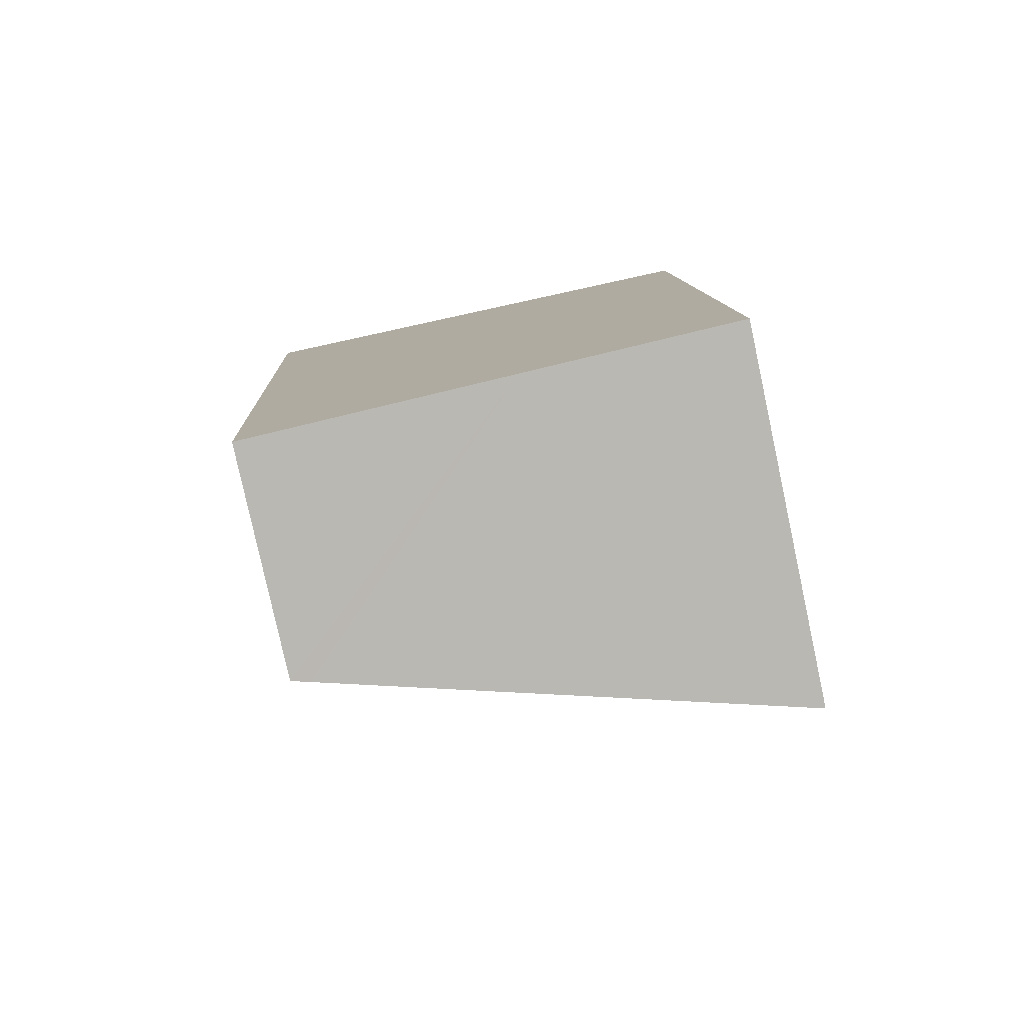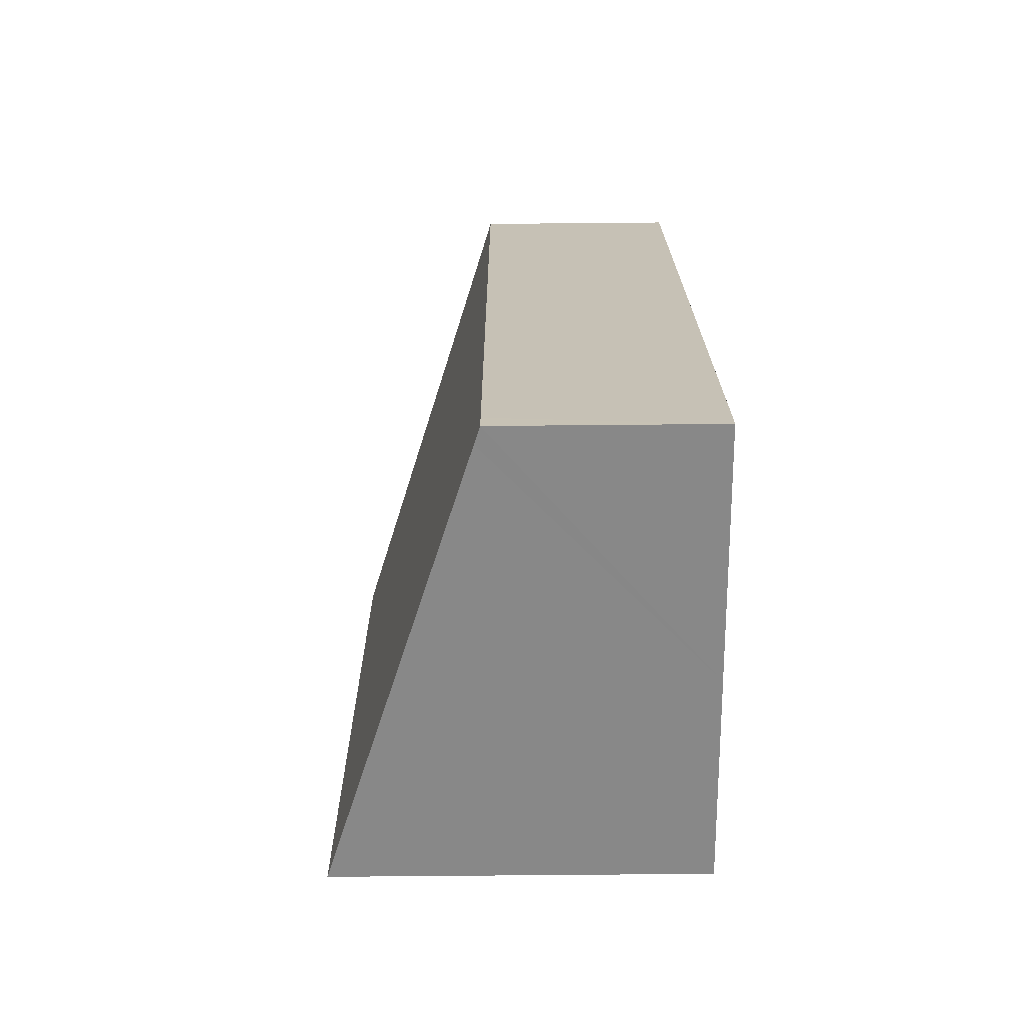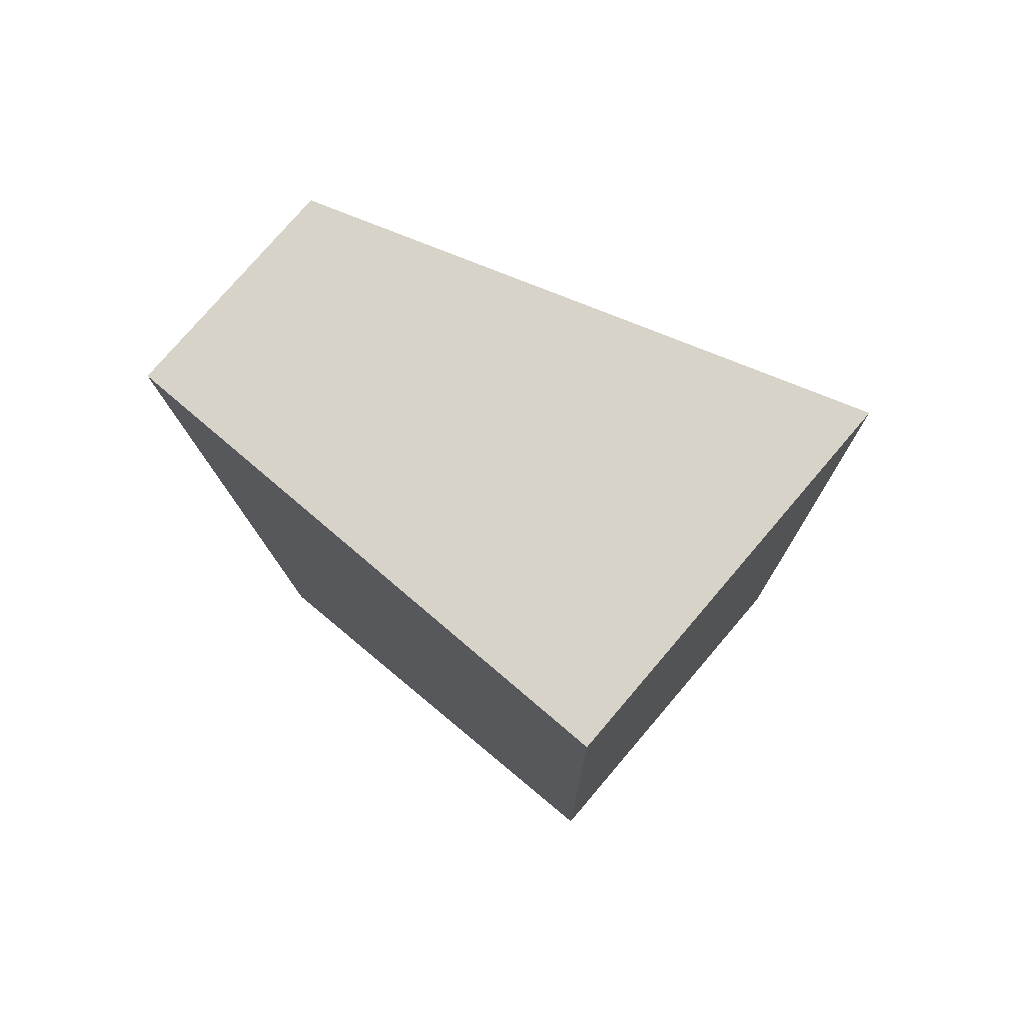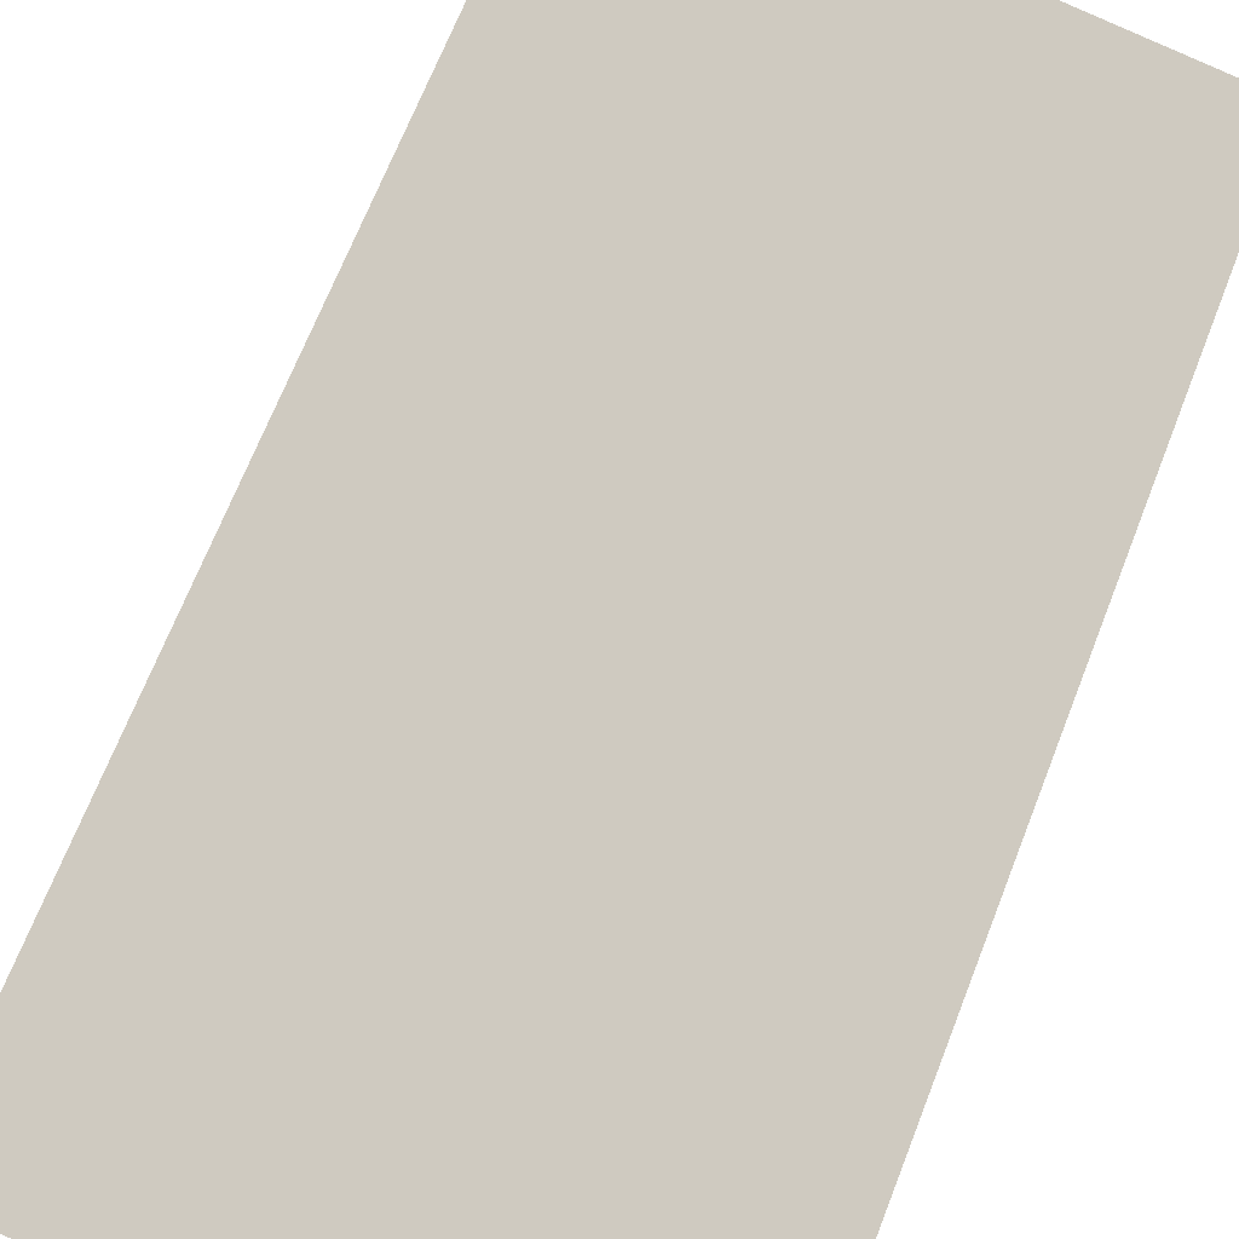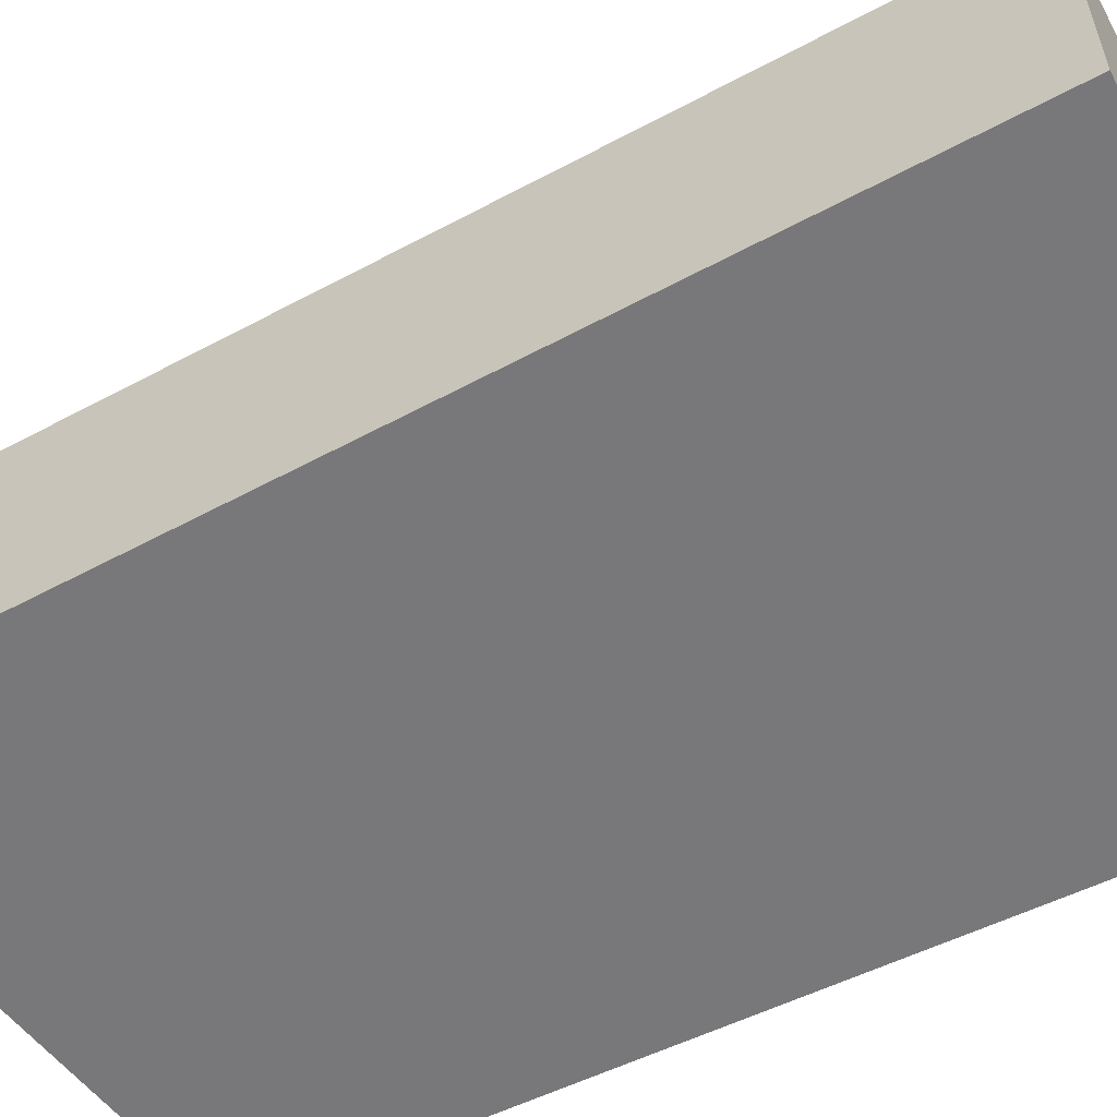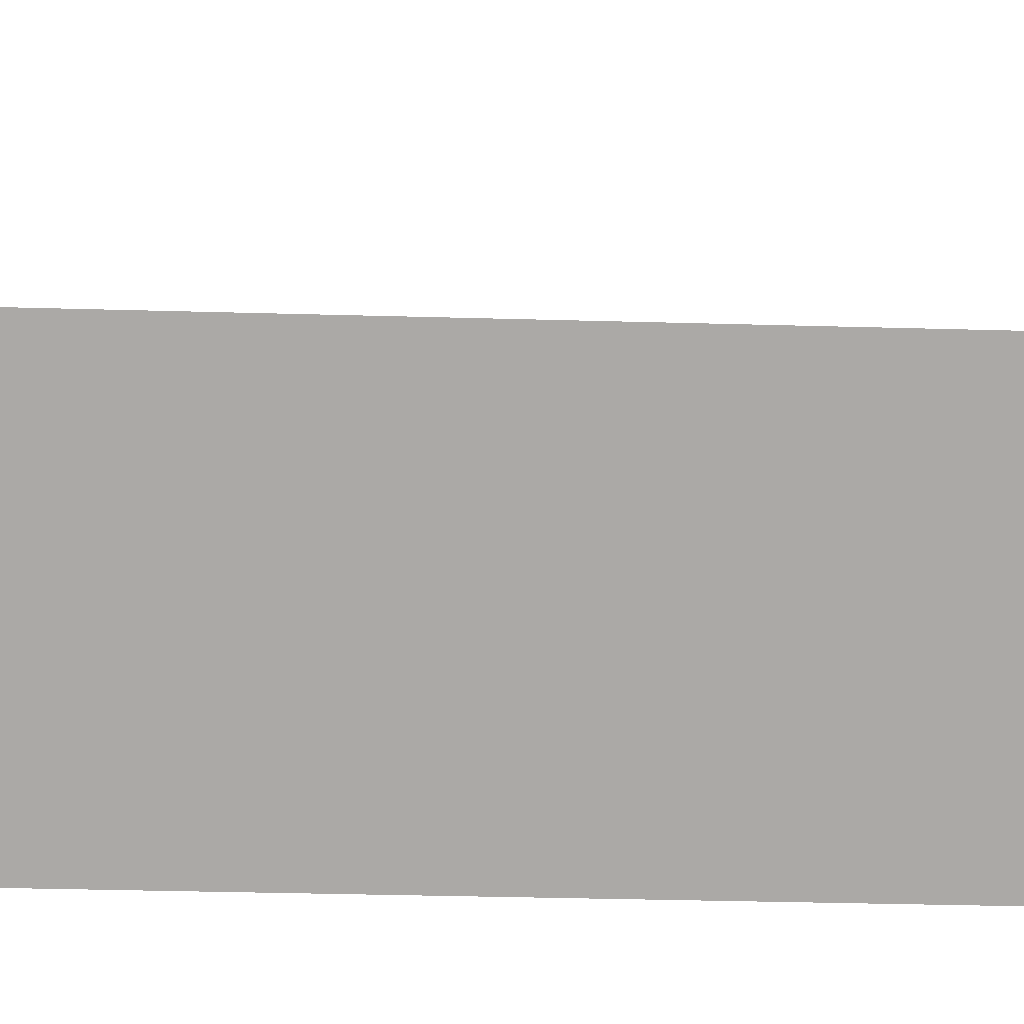
<metadata>
{"format":"obj","ext":"obj","renderer":"f3d","projection":"perspective","resolution":1024,"background":"white","views":[{"elev":-79.9,"azim":12.2,"up":"+Z"},{"elev":-74.5,"azim":-89.5,"up":"+Z"},{"elev":77.5,"azim":40.5,"up":"+Z"},{"elev":78.9,"azim":20.2,"up":"+Y"},{"elev":-57.5,"azim":-64.3,"up":"+Y"},{"elev":13.9,"azim":91.9,"up":"+Y"}]}
</metadata>
<code>
v  4.253 3.173 -1.483
v  4.157 3.173 0.117
v  4.227 3.196 0.119
v  2.566 2.651 0.072
v  4.341 3.096 -6.821
v  2.566 2.507 -7.193
v  0.291 1.904 0.008
v  1.606 2.189 -7.394
v  0 1.809 1.108e-16
v  0.603 1.856 -7.605
v  0.448 1.809 -7.427
v  0.461 1.809 -7.635
v  4.227 -7.287e-18 0.119
v  4.157 -7.164e-18 0.117
v  2.566 -4.409e-18 0.072
v  0.291 -4.899e-19 0.008
v  0 0 0
v  4.253 9.081e-17 -1.483
v  4.341 4.177e-16 -6.821
v  2.566 4.404e-16 -7.193
v  1.606 4.528e-16 -7.394
v  0.461 4.675e-16 -7.635
v  0.603 4.657e-16 -7.605
v  0.448 4.548e-16 -7.427
g defaultobject
f 1 2 3
f 2 1 4
f 4 1 5
f 4 5 6
f 4 6 7
f 7 6 8
f 7 8 9
f 9 8 10
f 9 10 11
f 11 10 12
f 2 13 3
f 13 2 4
f 13 4 14
f 14 4 15
f 15 4 7
f 15 7 16
f 16 7 9
f 16 9 17
f 13 1 3
f 1 13 5
f 5 13 18
f 5 18 19
f 19 6 5
f 6 19 8
f 8 19 20
f 8 20 10
f 10 20 12
f 12 20 21
f 12 21 22
f 22 21 23
f 22 11 12
f 11 22 9
f 9 22 17
f 17 22 24
f 18 20 19
f 20 18 21
f 21 18 13
f 21 13 23
f 23 13 14
f 23 14 15
f 23 15 22
f 22 15 24
f 24 15 16
f 24 16 17

</code>
